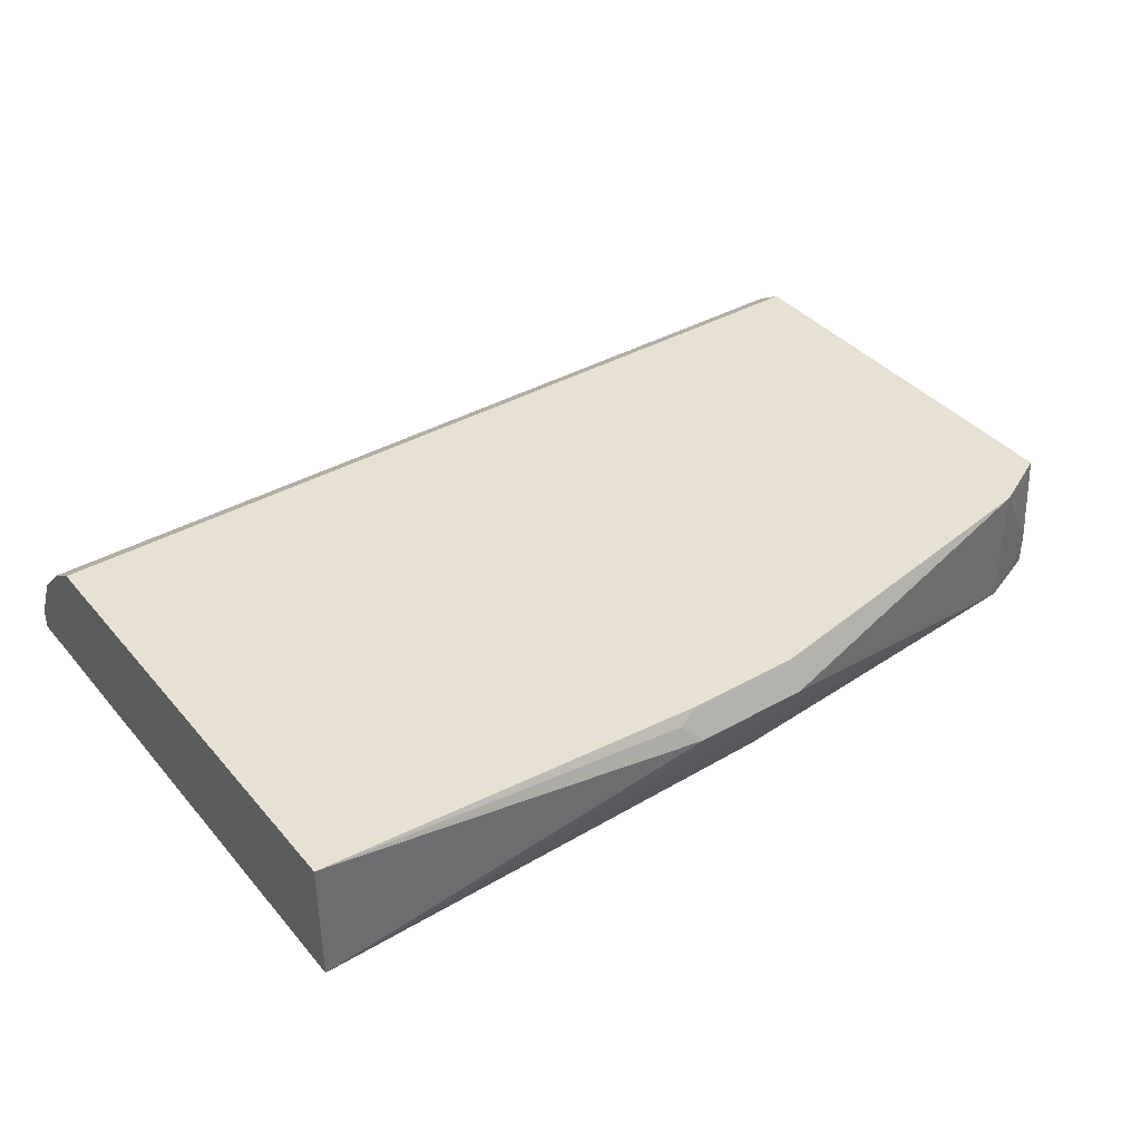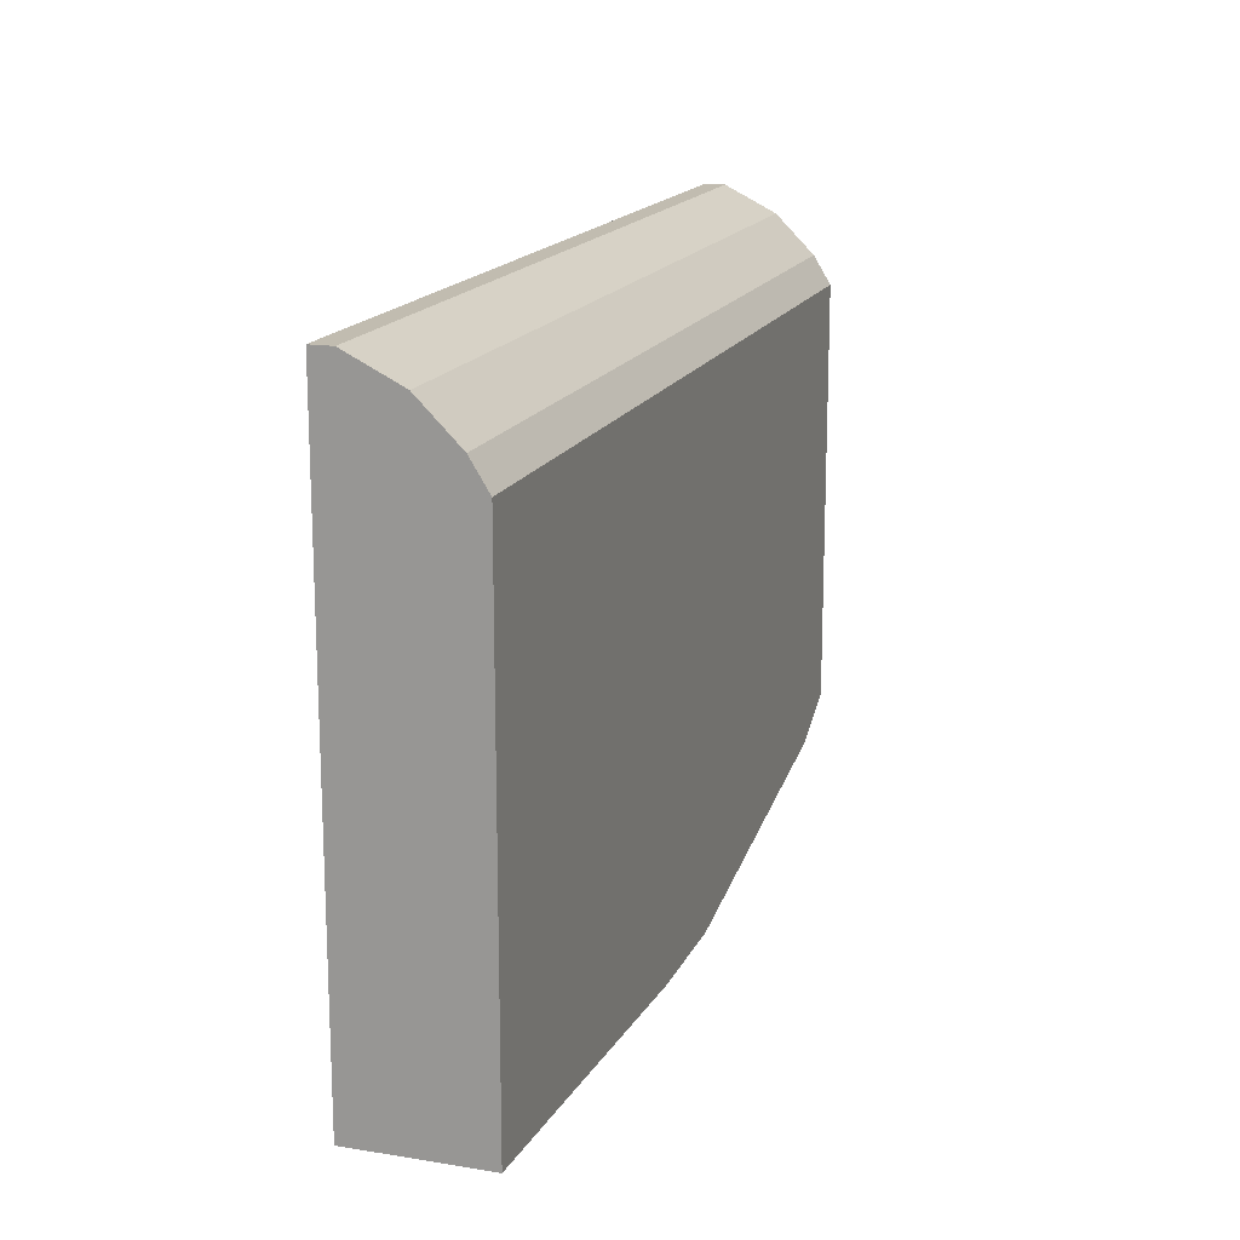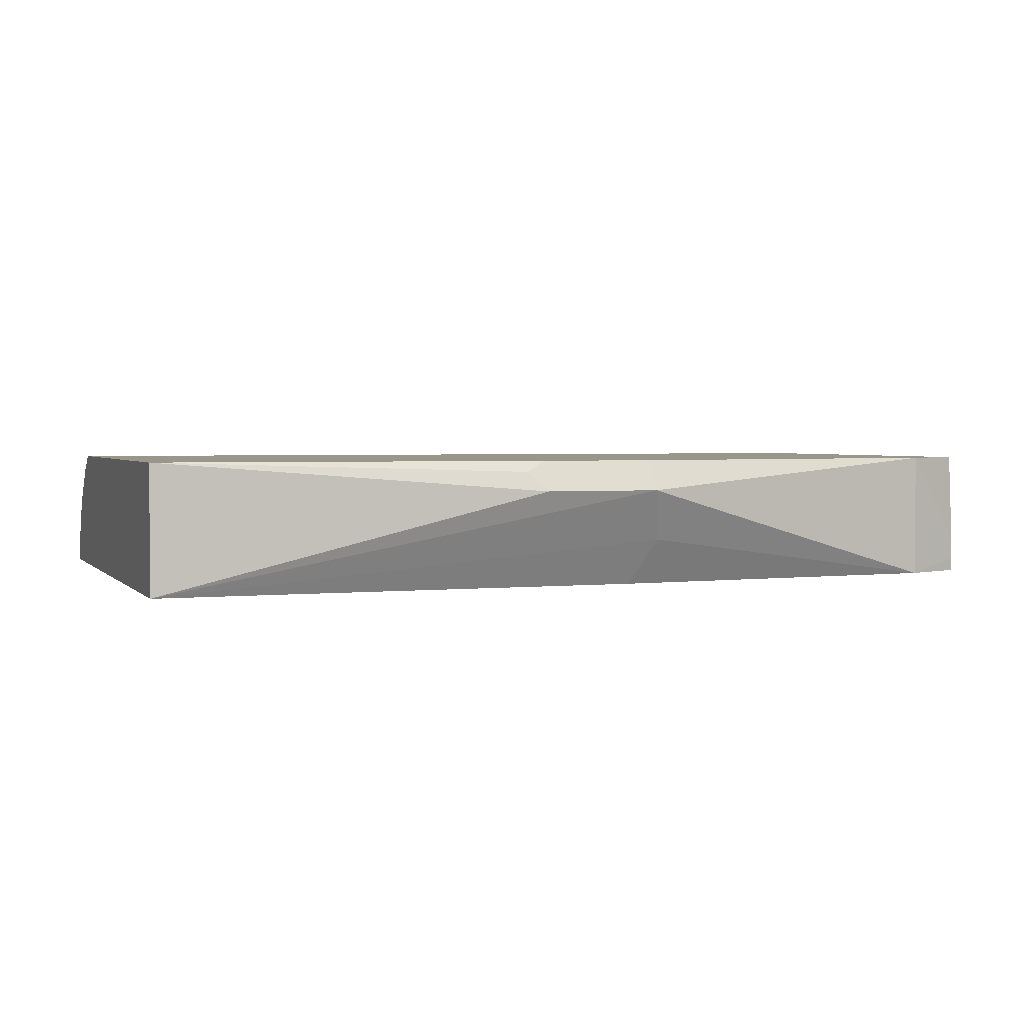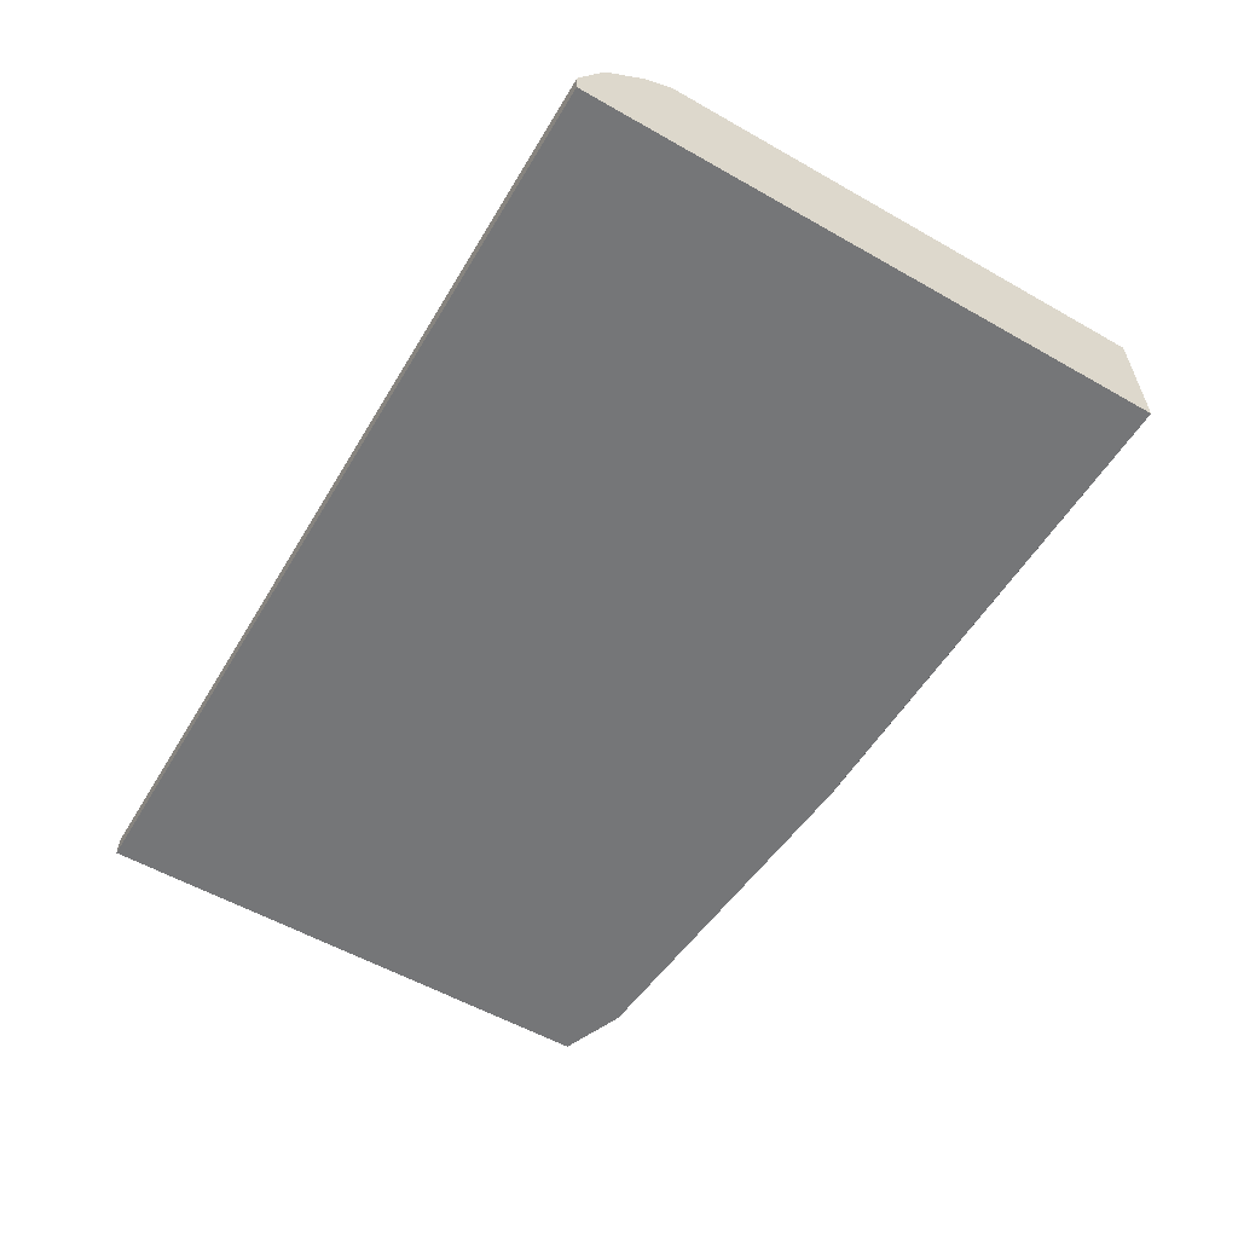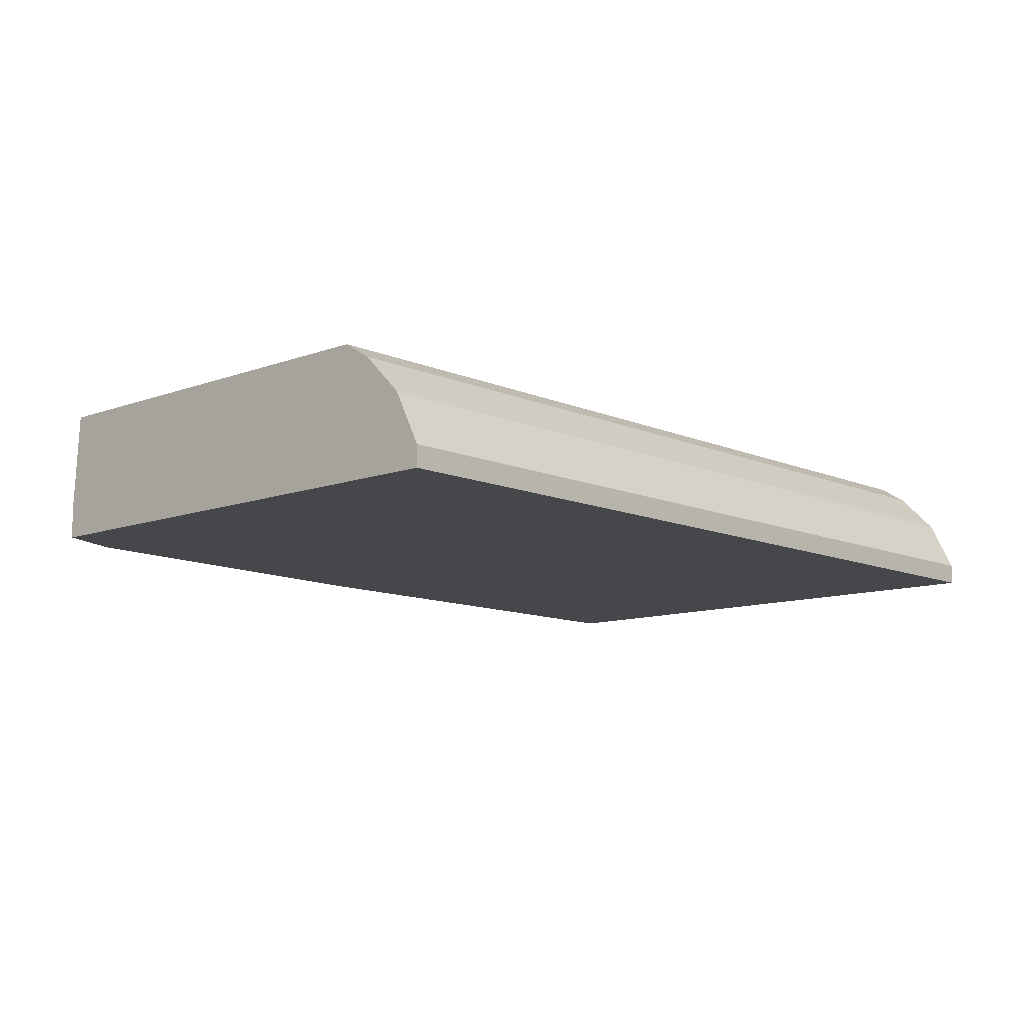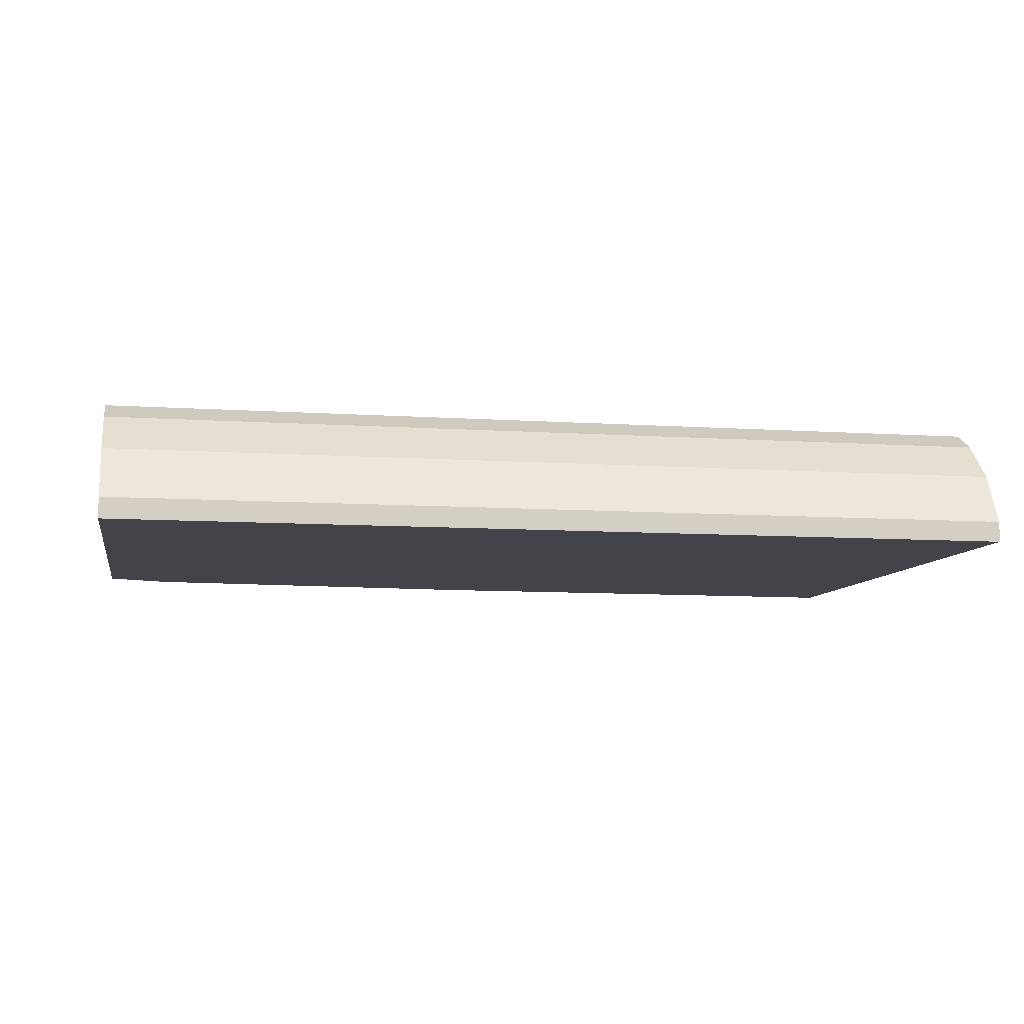
<metadata>
{"format":"obj","ext":"obj","renderer":"f3d","projection":"perspective","resolution":1024,"background":"white","views":[{"elev":38.6,"azim":144.4,"up":"+Y"},{"elev":16.5,"azim":108.3,"up":"+Z"},{"elev":2.5,"azim":160.5,"up":"+Y"},{"elev":-56.8,"azim":59.4,"up":"+Y"},{"elev":-10.7,"azim":-47.3,"up":"+Y"},{"elev":-8.5,"azim":-10.6,"up":"+Y"}]}
</metadata>
<code>
v -0.303 0.0713 0.2496
v -0.309 0.04754 0.2615
v -0.4635 0.02605 0.2853
v -0.4635 0.08516 0.2853
v -0.303 0.08319 0.2555
v -0.2496 0.0713 0.2496
v -0.07166 0.02605 0.2681
v -0.2982 0.02605 0.2722
v -0.4926 0.02605 0.297
v -0.4926 0.03237 0.2968
v -0.4926 0.04223 0.2968
v -0.4753 0.08516 0.2912
v -0.303 0.08516 0.2565
v -0.2496 0.08319 0.2555
v -0.2407 0.08022 0.254
v -0.07166 0.08516 0.2681
v -0.07166 0.02605 0.5348
v -0.4926 0.02605 0.5348
v -0.4926 0.08516 0.2998
v -0.2496 0.08516 0.2565
v -0.07166 0.08516 0.4922
v -0.07166 0.03565 0.5348
v -0.4926 0.03565 0.5348
v -0.4926 0.08516 0.4922
v -0.07166 0.07724 0.5051
v -0.07166 0.05312 0.5261
v -0.4926 0.05815 0.5235
v -0.4926 0.07724 0.5051
v -0.07166 0.05942 0.5229
v -0.4926 0.05942 0.5229
f 9 24 19
f 9 28 24
f 9 30 28
f 9 27 30
f 9 23 27
f 7 29 26
f 7 22 17
f 7 26 22
f 7 25 29
f 7 21 25
f 9 19 11
f 9 18 23
f 9 11 10
f 25 28 30
f 14 20 15
f 15 20 16
f 17 22 23
f 17 23 18
f 21 24 28
f 21 28 25
f 22 26 23
f 23 26 27
f 25 30 29
f 26 29 27
f 27 29 30
f 7 16 21
f 11 19 12
f 6 16 7
f 4 13 5
f 6 14 15
f 1 2 3
f 1 3 4
f 1 4 5
f 1 5 14
f 1 14 6
f 1 7 2
f 2 7 8
f 2 8 3
f 3 9 10
f 3 10 11
f 3 11 4
f 3 8 7
f 1 6 7
f 3 17 18
f 3 7 17
f 5 20 14
f 5 13 20
f 6 15 16
f 4 16 20
f 4 20 13
f 4 24 21
f 4 19 24
f 4 12 19
f 4 11 12
f 3 18 9
f 4 21 16

</code>
